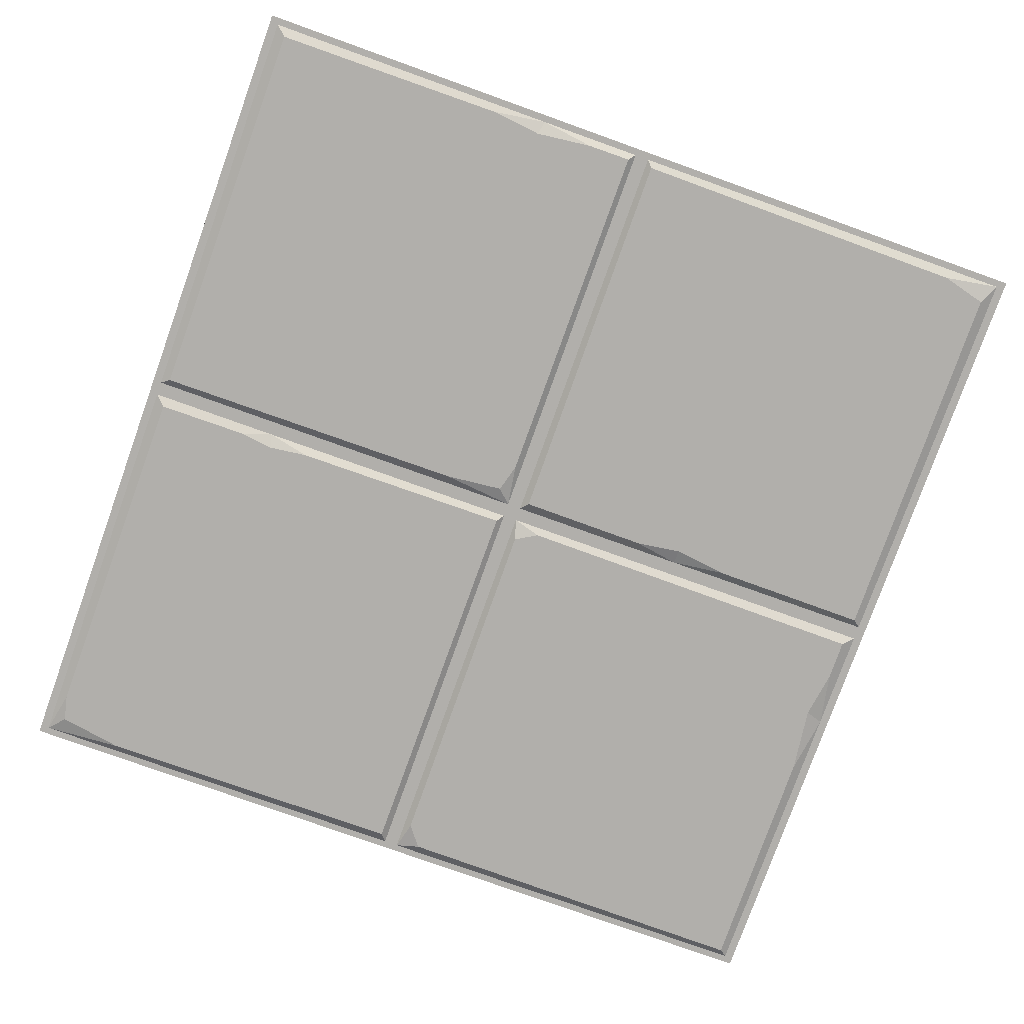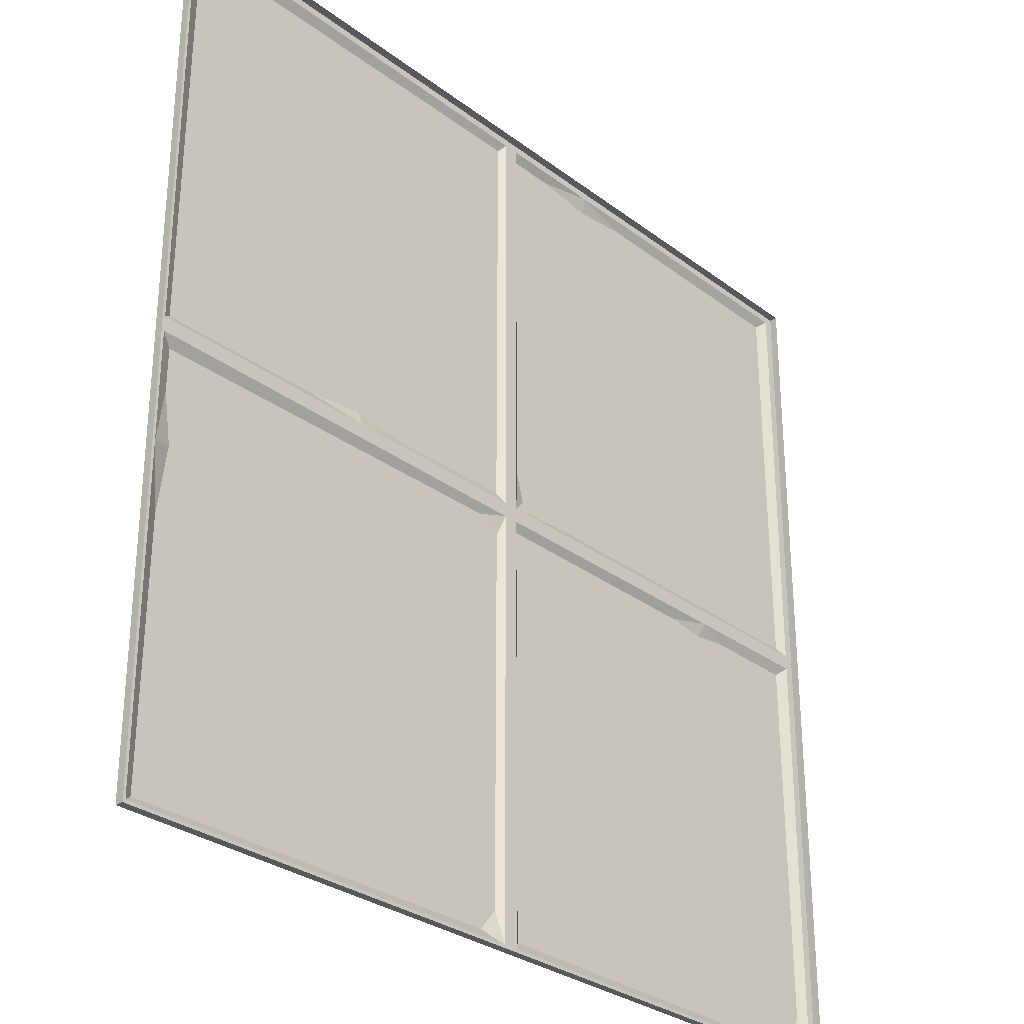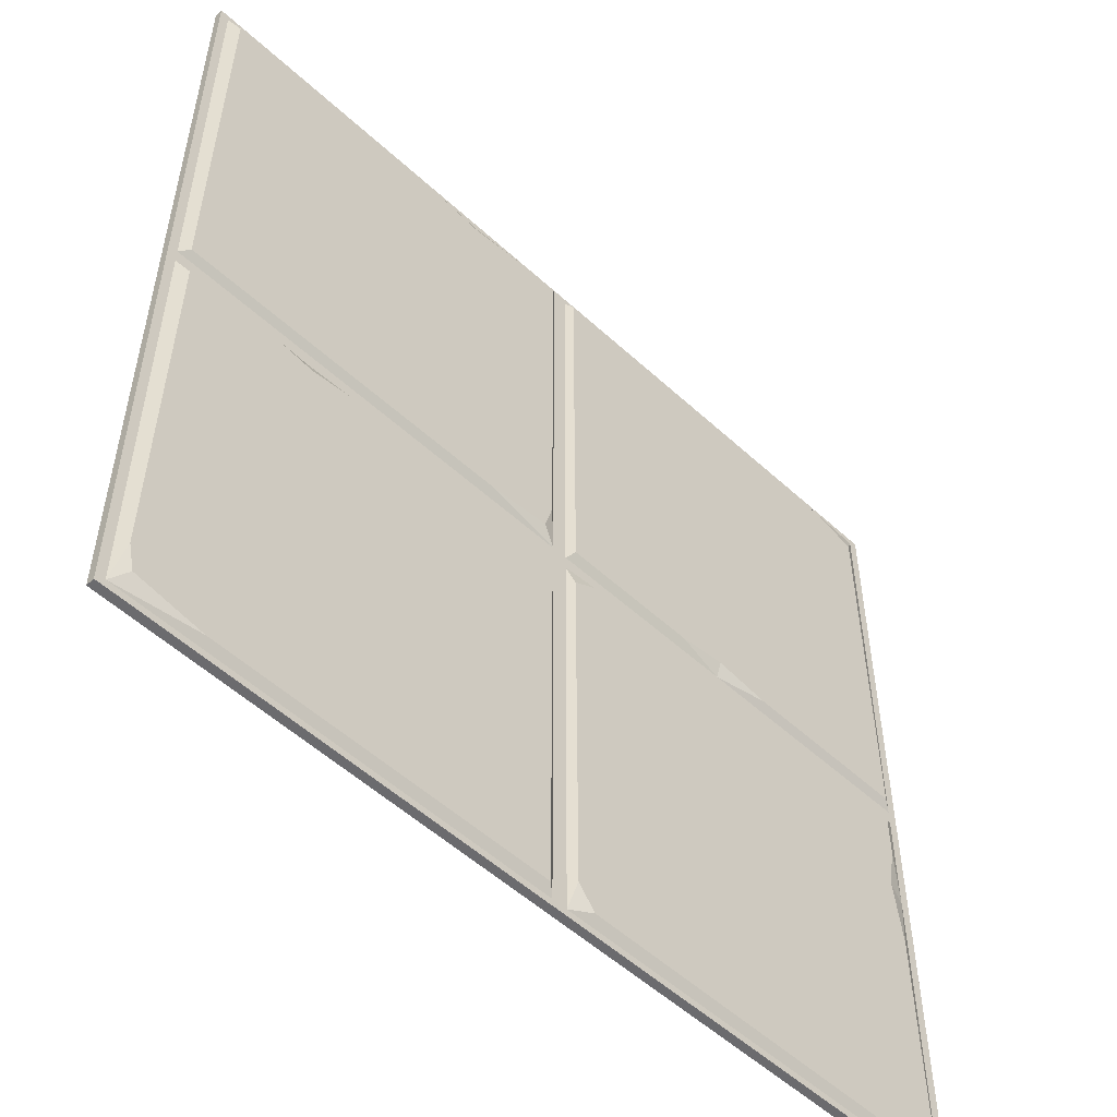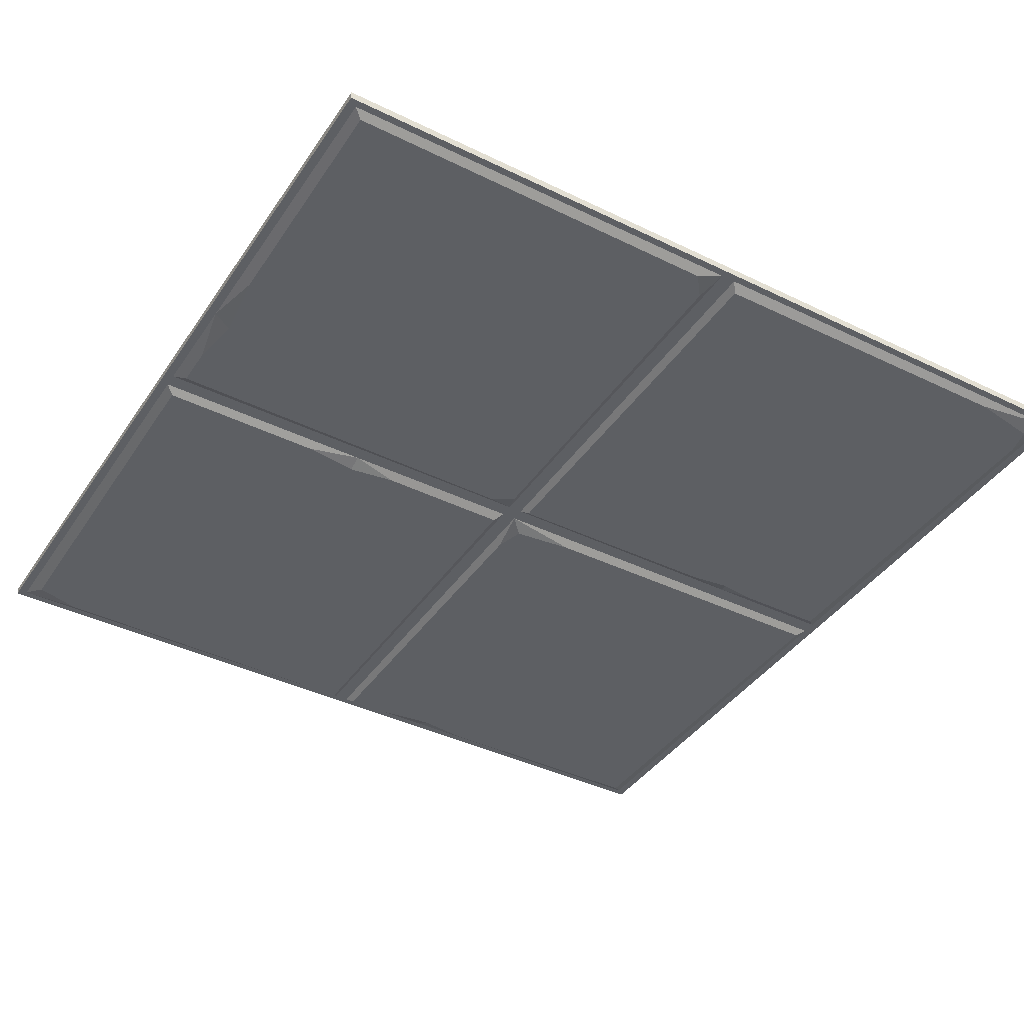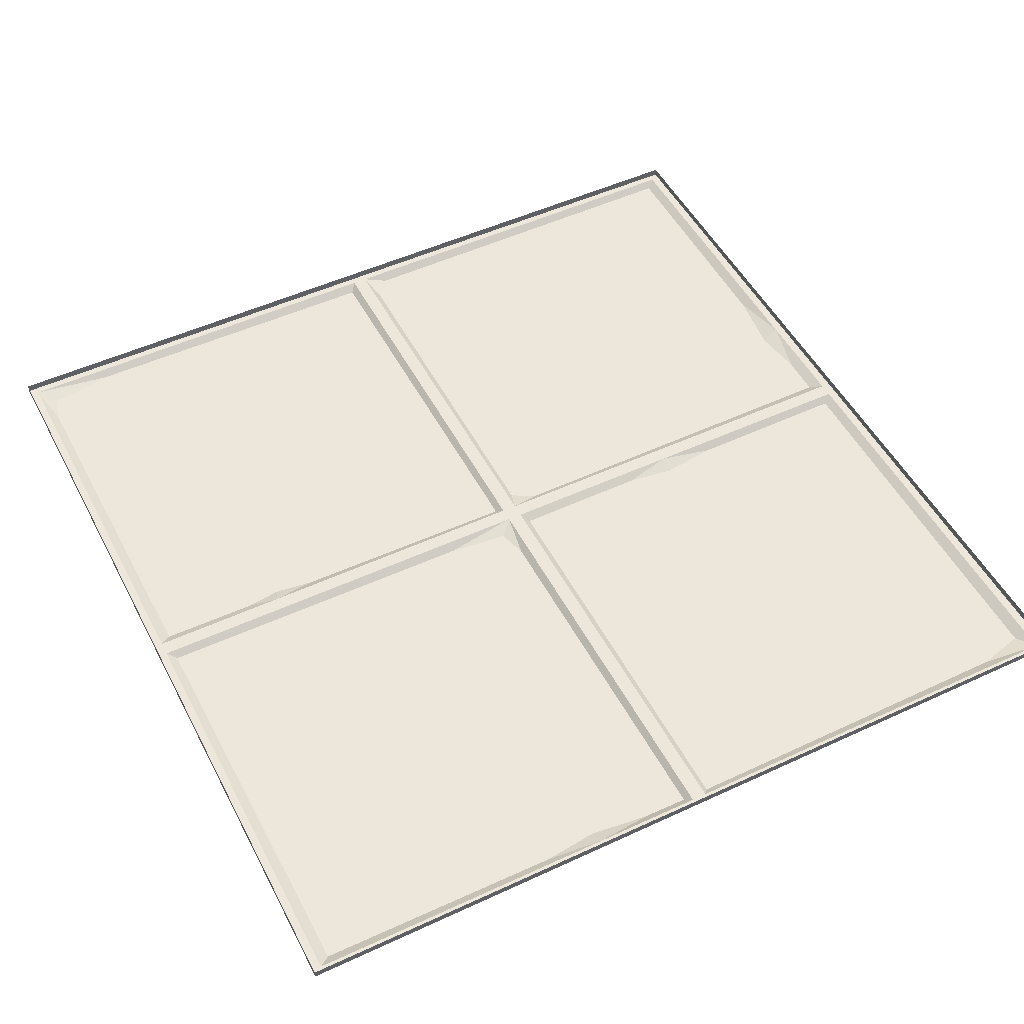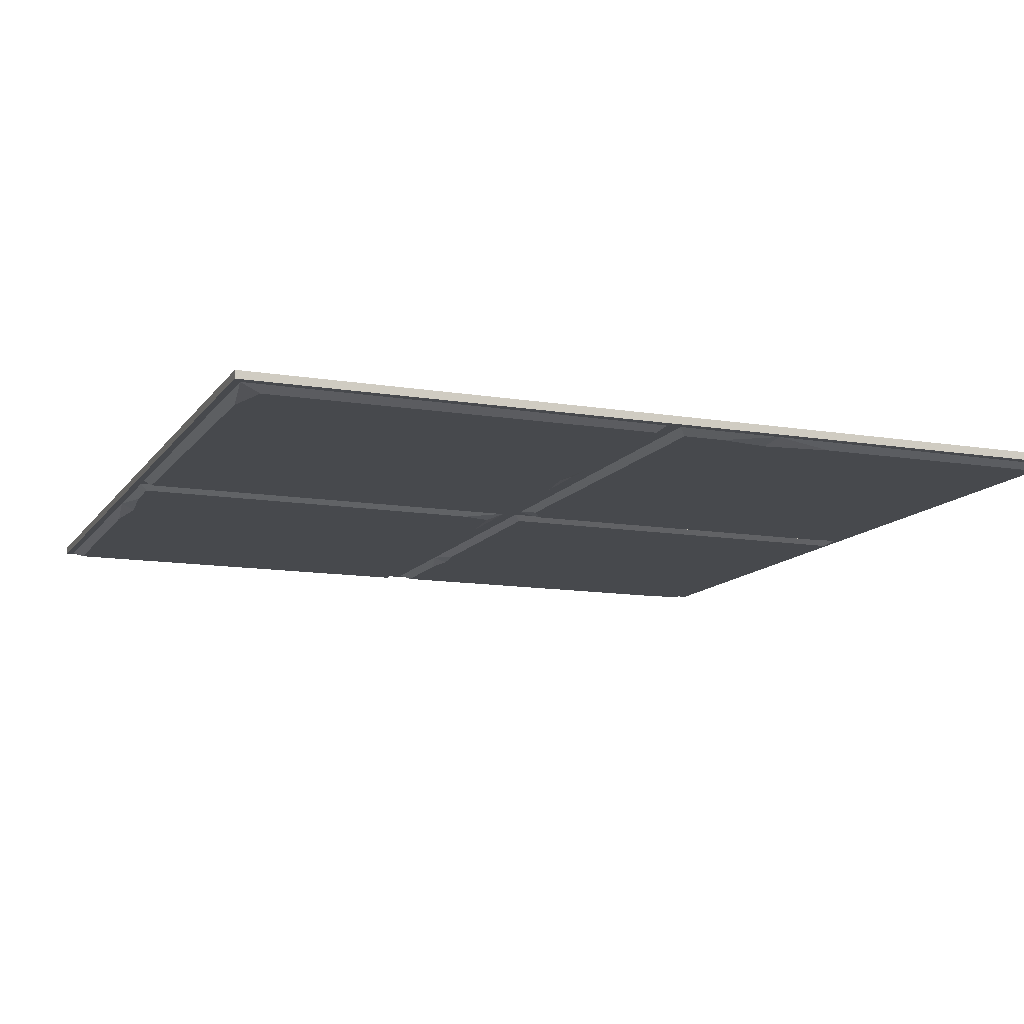
<metadata>
{"format":"obj","ext":"obj","renderer":"f3d","projection":"perspective","resolution":1024,"background":"white","views":[{"elev":-78.2,"azim":-19.7,"up":"+Y"},{"elev":-29.9,"azim":132.4,"up":"+Z"},{"elev":-53.5,"azim":-44.4,"up":"+Z"},{"elev":-40.4,"azim":149.1,"up":"+Y"},{"elev":50.4,"azim":-26.9,"up":"+Y"},{"elev":-12.2,"azim":68.5,"up":"+Y"}]}
</metadata>
<code>
v 250 -2.302 125
v 250 0 125
v 250 0 0
v 250 -2.302 0
v 125 -2.302 125
v 125 -2.302 0
v 125 0 0
v 247.5 -2.302 2.066
v 127.1 -2.302 2.066
v 127.1 -2.302 122.9
v 247.5 -2.302 122.9
v 244.9 -3.916 4.127
v 128.9 -3.914 117
v 244.1 -3.915 120.1
v -6.1e-05 -2.302 125
v -6.1e-05 0 125
v -6.1e-05 0 0
v -6.1e-05 -2.302 0
v 2.542 -2.302 2.066
v 122.9 -2.302 2.066
v 122.9 -2.302 122.9
v 2.542 -2.302 122.9
v 7.034 -3.914 7.417
v 120.8 -3.882 4.71
v 121.1 -3.916 120.9
v 5.871 -3.915 120.1
v 250 -2.302 250
v 250 0 250
v 125 -2.302 250
v 125 0 250
v 247.5 -2.302 127.1
v 127.1 -2.302 127.1
v 127.1 -2.302 247.9
v 247.5 -2.302 247.9
v 244.9 -3.916 129.1
v 129.2 -3.882 129.7
v 128.9 -3.916 245.9
v -6.1e-05 -2.302 250
v -6.1e-05 0 250
v 2.542 -2.302 127.1
v 122.9 -2.302 127.1
v 122.9 -2.302 247.9
v 2.542 -2.302 247.9
v 5.124 -3.916 129.1
v 118.5 -3.884 131.4
v 121.1 -3.916 245.9
v 5.871 -3.915 245.1
v 75.89 -3.915 245.6
v 108.2 -3.916 245.8
v 92.12 -2.302 247.9
v 91.18 -3.915 243.8
v 120.9 -3.886 139.8
v 100.9 -3.89 129.6
v 135.5 -3.916 120.8
v 129.1 -3.884 10.85
v 134.1 -3.887 4.63
v 5.243 -3.916 15.1
v 26.18 -3.909 4.233
v 244.4 -3.915 74.46
v 244.2 -3.915 108.2
v 247.5 -2.302 91.97
v 242 -3.914 93.91
v 33.08 -3.915 120.3
v 54.6 -3.915 120.4
v 41.79 -2.302 122.9
v 43.08 -3.915 119
v 197.3 -3.902 129.4
v 167.8 -3.893 129.5
v 181.4 -2.302 127.1
v 181.4 -3.897 131.4
v 244.2 -3.915 241.7
v 230.8 -3.915 245.2
f 4 3 2 1
f 62 55 56 12 59
f 3 4 6 7
f 4 8 9 6
f 6 9 10 5
f 5 10 11 1
f 1 61 8 4
f 8 12 56 9
f 9 55 13 10
f 10 54 14 11
f 11 14 60 61
f 18 15 16 17
f 24 25 64 66 58
f 17 7 6 18
f 18 6 20 19
f 6 5 21 20
f 5 15 65 21
f 15 18 19 22
f 19 20 24 58
f 20 21 25 24
f 22 19 57 26
f 27 28 30 29
f 1 2 28 27
f 72 70 67 35 71
f 5 69 32
f 5 32 33 29
f 29 33 34 27
f 27 34 31 1
f 31 35 67 69
f 32 36 37 33
f 33 37 72 34
f 34 71 35 31
f 38 29 30 39
f 15 38 39 16
f 15 5 41 40
f 5 29 42 41
f 29 50 42
f 38 15 40 43
f 53 41 45
f 41 52 45
f 48 50 43 47
f 43 40 44 47
f 42 50 49 46
f 51 50 48
f 49 50 51
f 53 45 52 46 49 51
f 40 41 53 44
f 41 42 46 52
f 10 13 54
f 56 55 9
f 19 58 23
f 57 19 23
f 61 59 12 8
f 61 62 59
f 61 60 62
f 65 66 64
f 21 65 64 25
f 63 65 22 26
f 63 66 65
f 58 66 63 26 57 23
f 54 13 55 62 60 14
f 53 51 48 47 44
f 69 68 36 32
f 69 70 68
f 69 67 70
f 72 71 34
f 37 36 68 70 72
f 29 38 43 50
f 1 31 69 5
f 1 11 61
f 65 15 22

</code>
